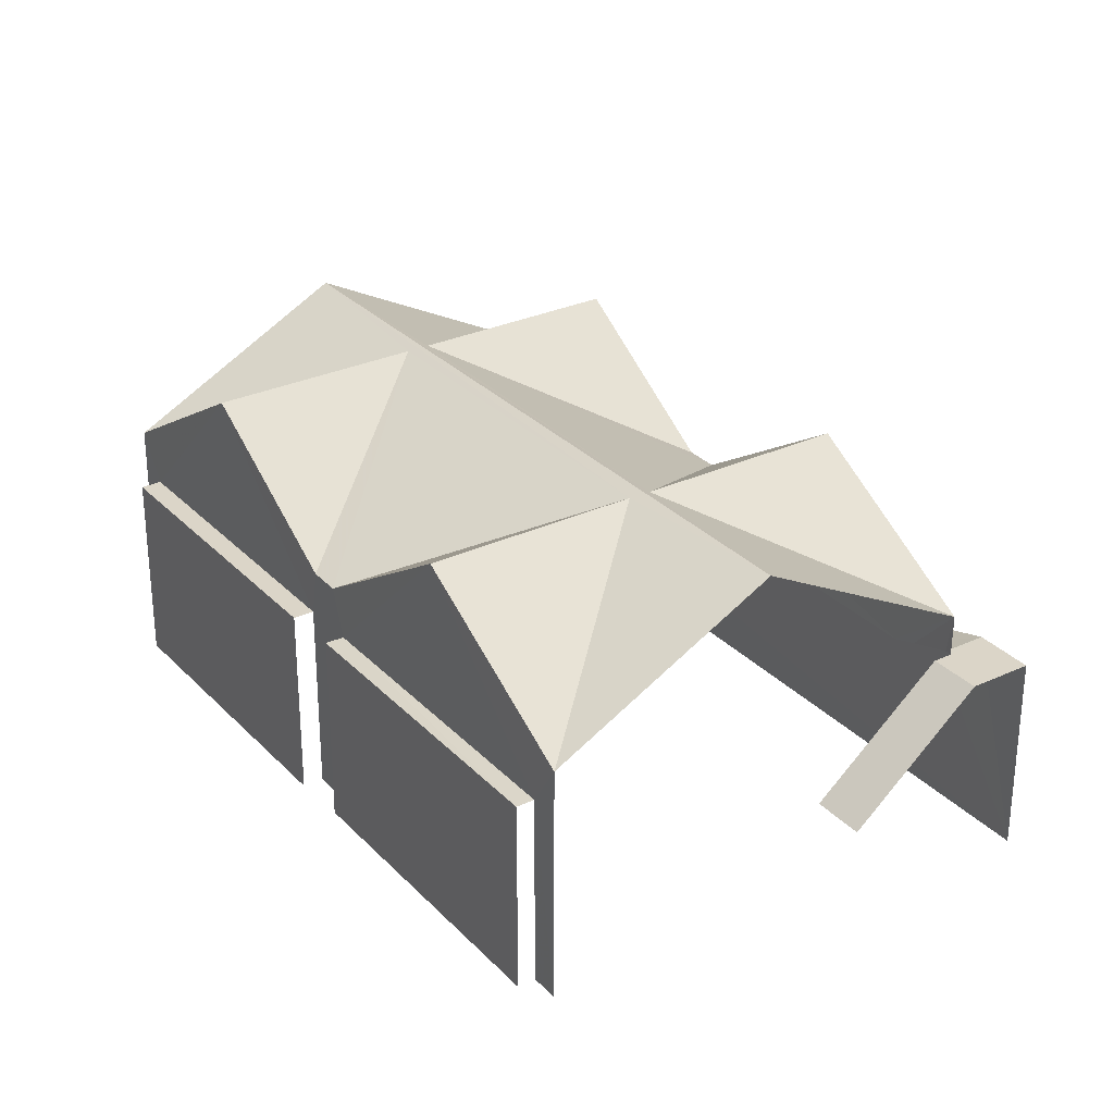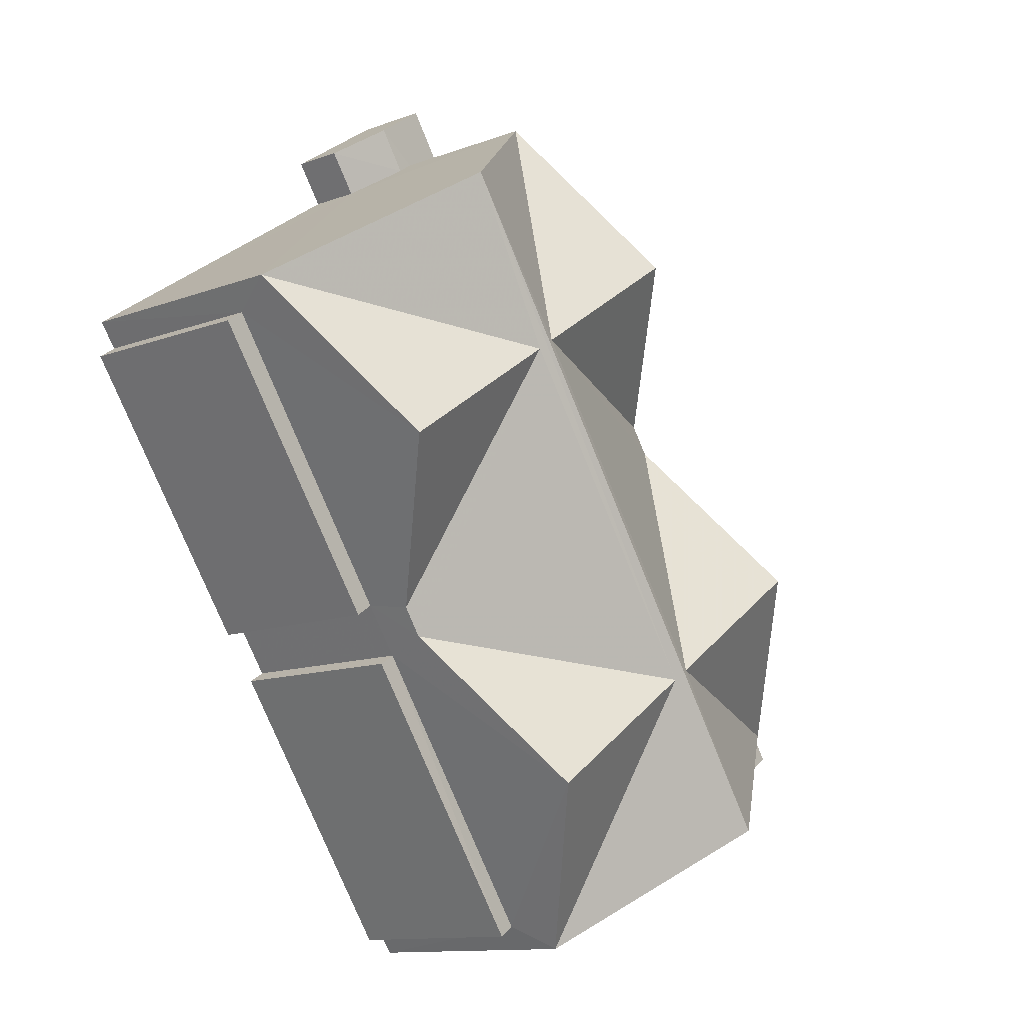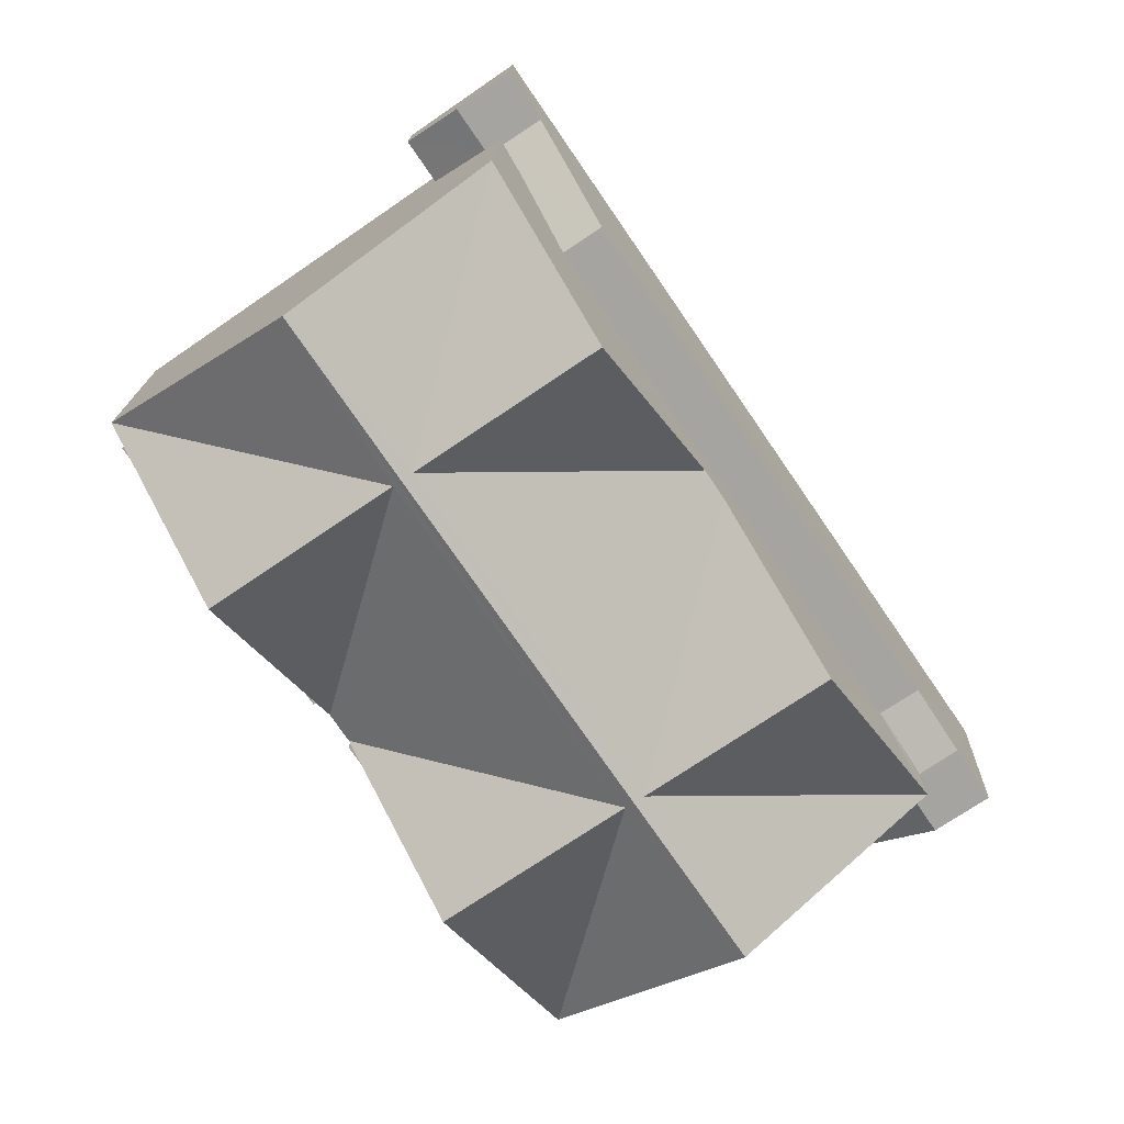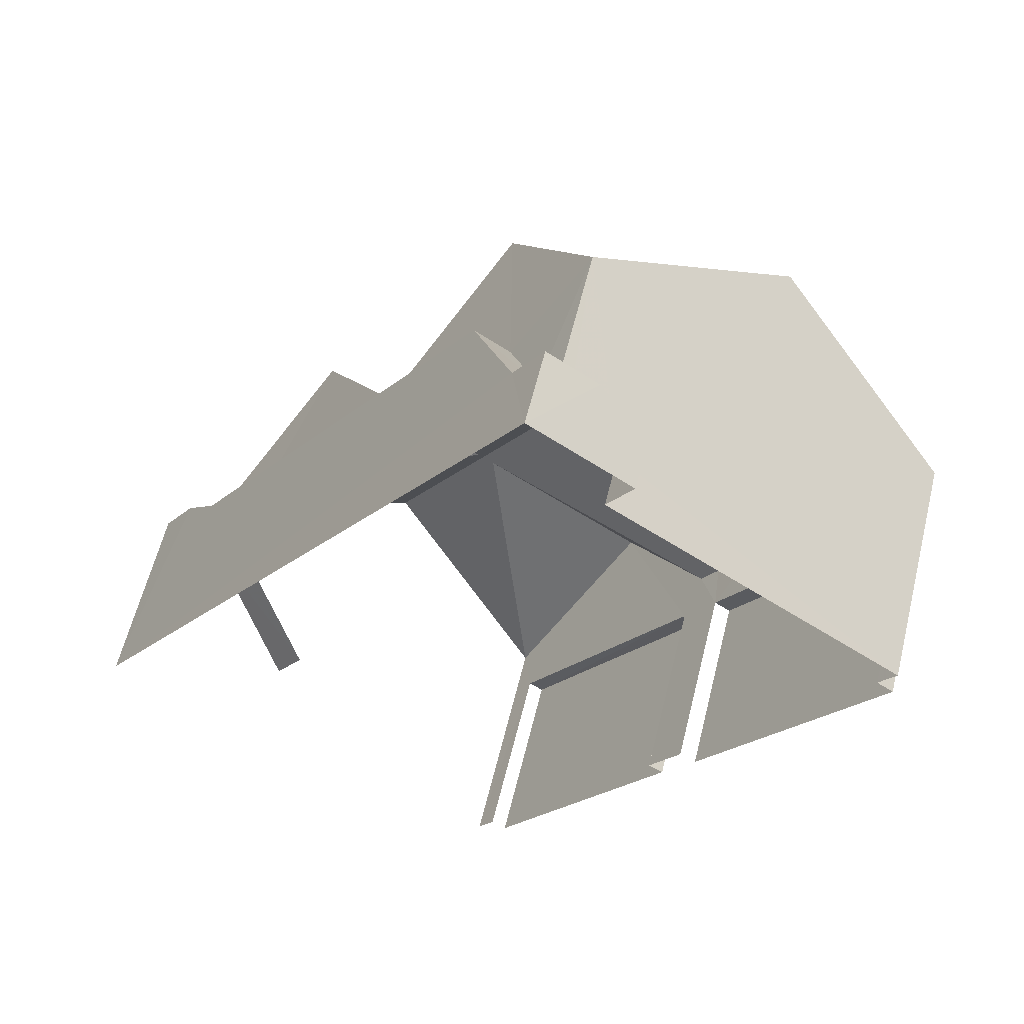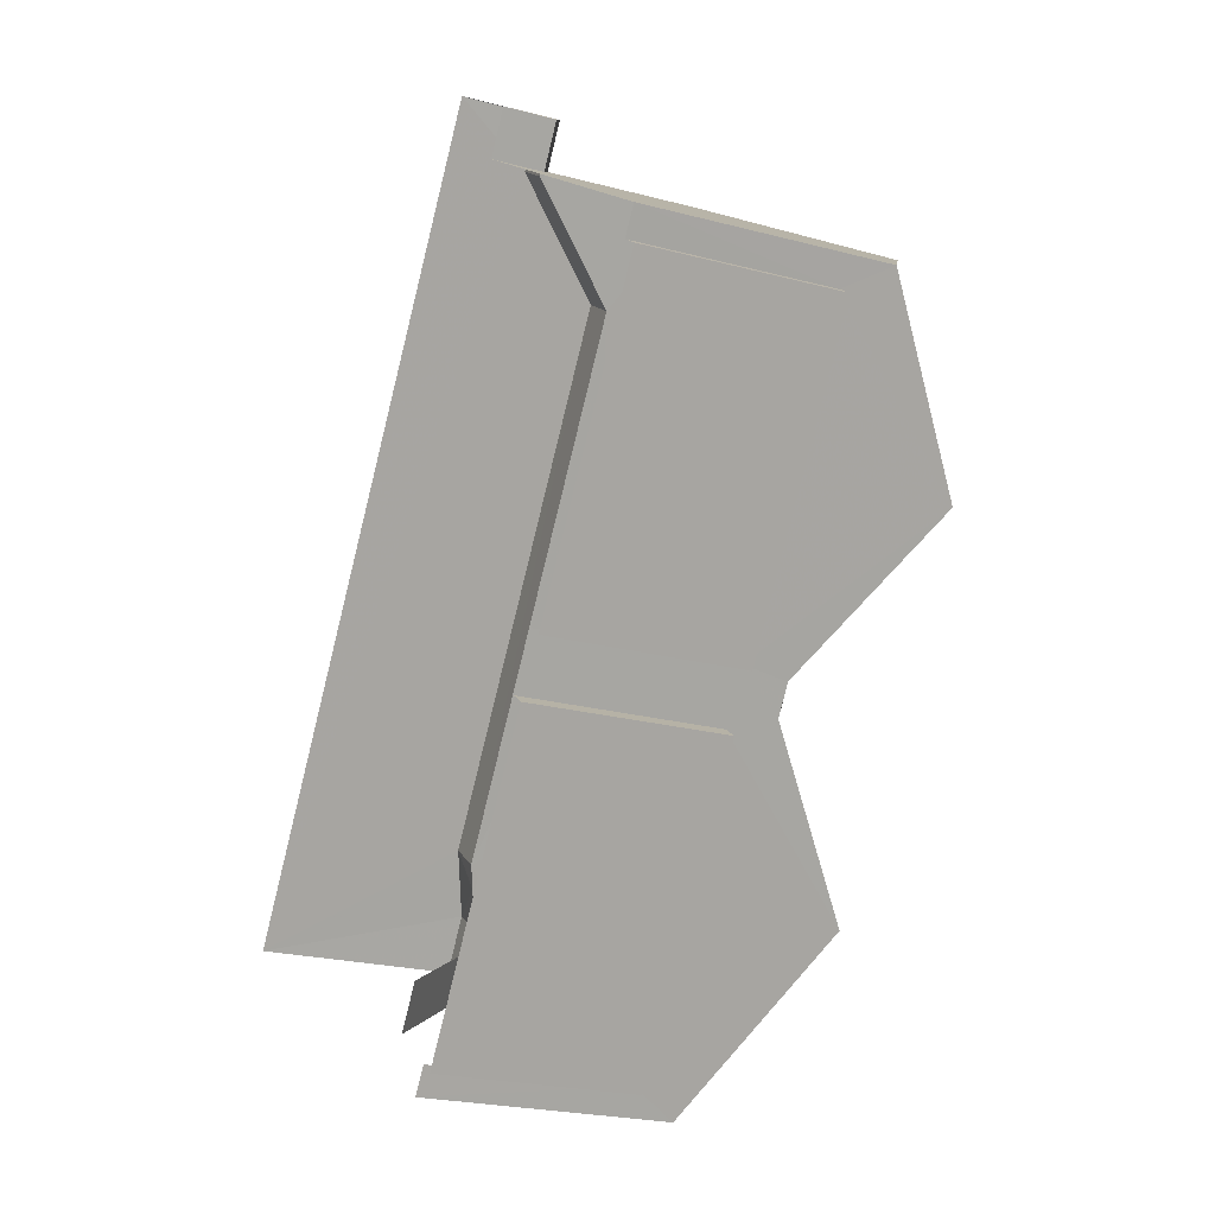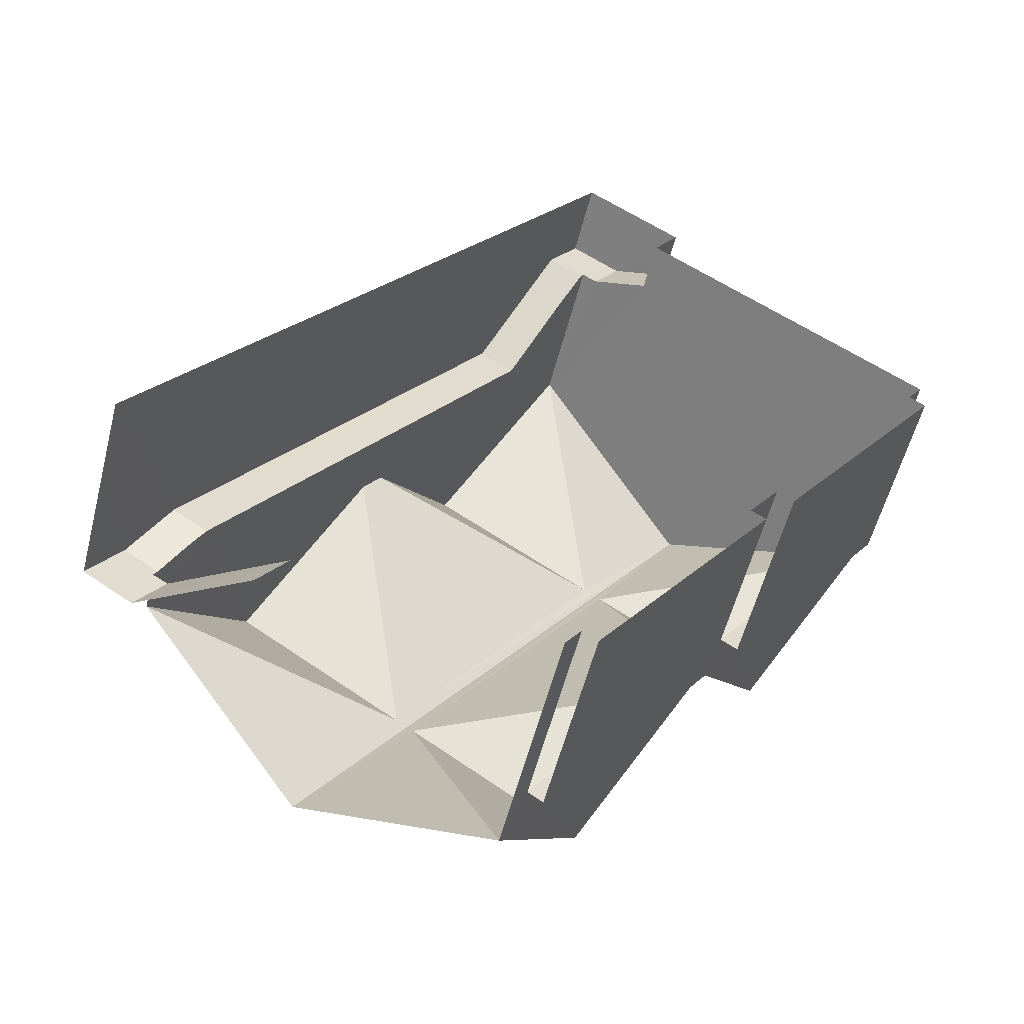
<metadata>
{"format":"obj","ext":"obj","renderer":"f3d","projection":"perspective","resolution":1024,"background":"white","views":[{"elev":-60.5,"azim":-0.1,"up":"+Y"},{"elev":-12.0,"azim":-48.6,"up":"+Y"},{"elev":16.3,"azim":1.7,"up":"+Y"},{"elev":59.7,"azim":-166.2,"up":"+Y"},{"elev":-22.4,"azim":-114.9,"up":"+Y"},{"elev":-56.7,"azim":165.7,"up":"+Y"}]}
</metadata>
<code>
v -2.237e+05 -1.283e+05 14.55
v -2.237e+05 -1.283e+05 14.55
v -2.237e+05 -1.283e+05 14.55
v -2.237e+05 -1.283e+05 14.55
v -2.237e+05 -1.283e+05 14.55
v -2.237e+05 -1.283e+05 14.55
v -2.237e+05 -1.283e+05 14.55
v -2.237e+05 -1.283e+05 14.55
v -2.237e+05 -1.283e+05 14.55
v -2.237e+05 -1.283e+05 14.55
v -2.237e+05 -1.283e+05 14.55
v -2.237e+05 -1.283e+05 14.55
v -2.237e+05 -1.283e+05 14.55
v -2.237e+05 -1.283e+05 14.55
v -2.237e+05 -1.283e+05 14.55
v -2.237e+05 -1.283e+05 14.55
v -2.237e+05 -1.283e+05 20.43
v -2.237e+05 -1.283e+05 23.14
v -2.237e+05 -1.283e+05 23.28
v -2.237e+05 -1.283e+05 23.28
v -2.237e+05 -1.283e+05 23.14
v -2.237e+05 -1.283e+05 20.43
v -2.237e+05 -1.283e+05 20.43
v -2.237e+05 -1.283e+05 20.43
v -2.237e+05 -1.283e+05 23.14
v -2.237e+05 -1.283e+05 20.43
v -2.237e+05 -1.283e+05 23.14
v -2.237e+05 -1.283e+05 19.43
v -2.237e+05 -1.283e+05 19.43
v -2.237e+05 -1.283e+05 19.43
v -2.237e+05 -1.283e+05 19.43
v -2.237e+05 -1.283e+05 19.43
v -2.237e+05 -1.283e+05 19.43
v -2.237e+05 -1.283e+05 20.43
v -2.237e+05 -1.283e+05 20.43
v -2.237e+05 -1.283e+05 23.14
v -2.237e+05 -1.283e+05 20.43
v -2.237e+05 -1.283e+05 16.74
v -2.237e+05 -1.283e+05 16.74
v -2.237e+05 -1.283e+05 23.14
v -2.237e+05 -1.283e+05 19.32
v -2.237e+05 -1.283e+05 19.32
v -2.237e+05 -1.283e+05 19.32
v -2.237e+05 -1.283e+05 19.32
v -2.237e+05 -1.283e+05 23.14
v -2.237e+05 -1.283e+05 16.48
v -2.237e+05 -1.283e+05 16.48
v -2.237e+05 -1.283e+05 16.48
v -2.237e+05 -1.283e+05 16.48
v -2.237e+05 -1.283e+05 16.48
v -2.237e+05 -1.283e+05 16.48
v -2.237e+05 -1.283e+05 23.14
v -2.237e+05 -1.283e+05 19.32
v -2.237e+05 -1.283e+05 19.32
v -2.237e+05 -1.283e+05 19.32
v -2.237e+05 -1.283e+05 19.32
v -2.237e+05 -1.283e+05 18.91
v -2.237e+05 -1.283e+05 19.1
v -2.237e+05 -1.283e+05 18.91
v -2.237e+05 -1.283e+05 15.84
v -2.237e+05 -1.283e+05 15.84
v -2.237e+05 -1.283e+05 18.91
v -2.237e+05 -1.283e+05 18.91
v -2.237e+05 -1.283e+05 17.19
f 1 2 3
f 4 2 5
f 6 5 7
f 3 8 1
f 9 10 11
f 12 7 13
f 12 13 14
f 13 1 10
f 15 13 16
f 16 10 9
f 1 5 2
f 7 5 13
f 13 10 16
f 5 1 13
f 5 6 39
f 38 5 39
f 2 43 3
f 2 44 43
f 38 4 5
f 22 4 38
f 22 38 20
f 33 30 37
f 20 33 37
f 38 33 20
f 32 39 7
f 32 7 31
f 39 6 7
f 10 55 11
f 10 56 55
f 17 18 19
f 20 19 21
f 20 21 22
f 18 23 24
f 21 18 24
f 19 18 21
f 25 26 27
f 28 29 30
f 28 30 31
f 30 32 31
f 30 33 32
f 34 19 25
f 35 26 25
f 19 20 36
f 36 20 37
f 35 25 36
f 25 19 36
f 32 33 38
f 39 32 38
f 35 36 40
f 36 37 40
f 41 42 43
f 44 41 43
f 21 24 45
f 46 47 48
f 48 49 46
f 50 47 46
f 51 50 46
f 23 18 52
f 18 17 52
f 53 54 55
f 56 53 55
f 28 57 58
f 28 58 29
f 57 59 58
f 60 61 49
f 48 60 49
f 62 59 57
f 62 63 59
f 22 21 45
f 34 25 27
f 51 64 50
f 50 64 62
f 64 63 62
f 31 7 28
f 28 7 57
f 57 7 62
f 50 7 12
f 62 7 50
f 50 12 47
f 45 44 22
f 22 44 4
f 4 44 2
f 41 45 24
f 17 53 52
f 52 56 23
f 56 24 23
f 15 53 17
f 10 1 56
f 15 16 53
f 1 41 56
f 44 45 41
f 53 56 52
f 41 24 56
f 13 60 14
f 13 61 60
f 1 8 42
f 41 1 42
f 43 8 3
f 43 42 8
f 27 63 34
f 46 34 64
f 51 46 64
f 40 59 35
f 40 37 59
f 26 63 27
f 26 35 63
f 37 30 29
f 59 63 35
f 34 63 64
f 37 58 59
f 37 29 58
f 34 46 49
f 13 15 61
f 34 49 61
f 34 61 19
f 61 15 17
f 19 61 17
f 47 12 48
f 48 14 60
f 48 12 14
f 53 9 54
f 53 16 9
f 54 9 11
f 55 54 11

</code>
